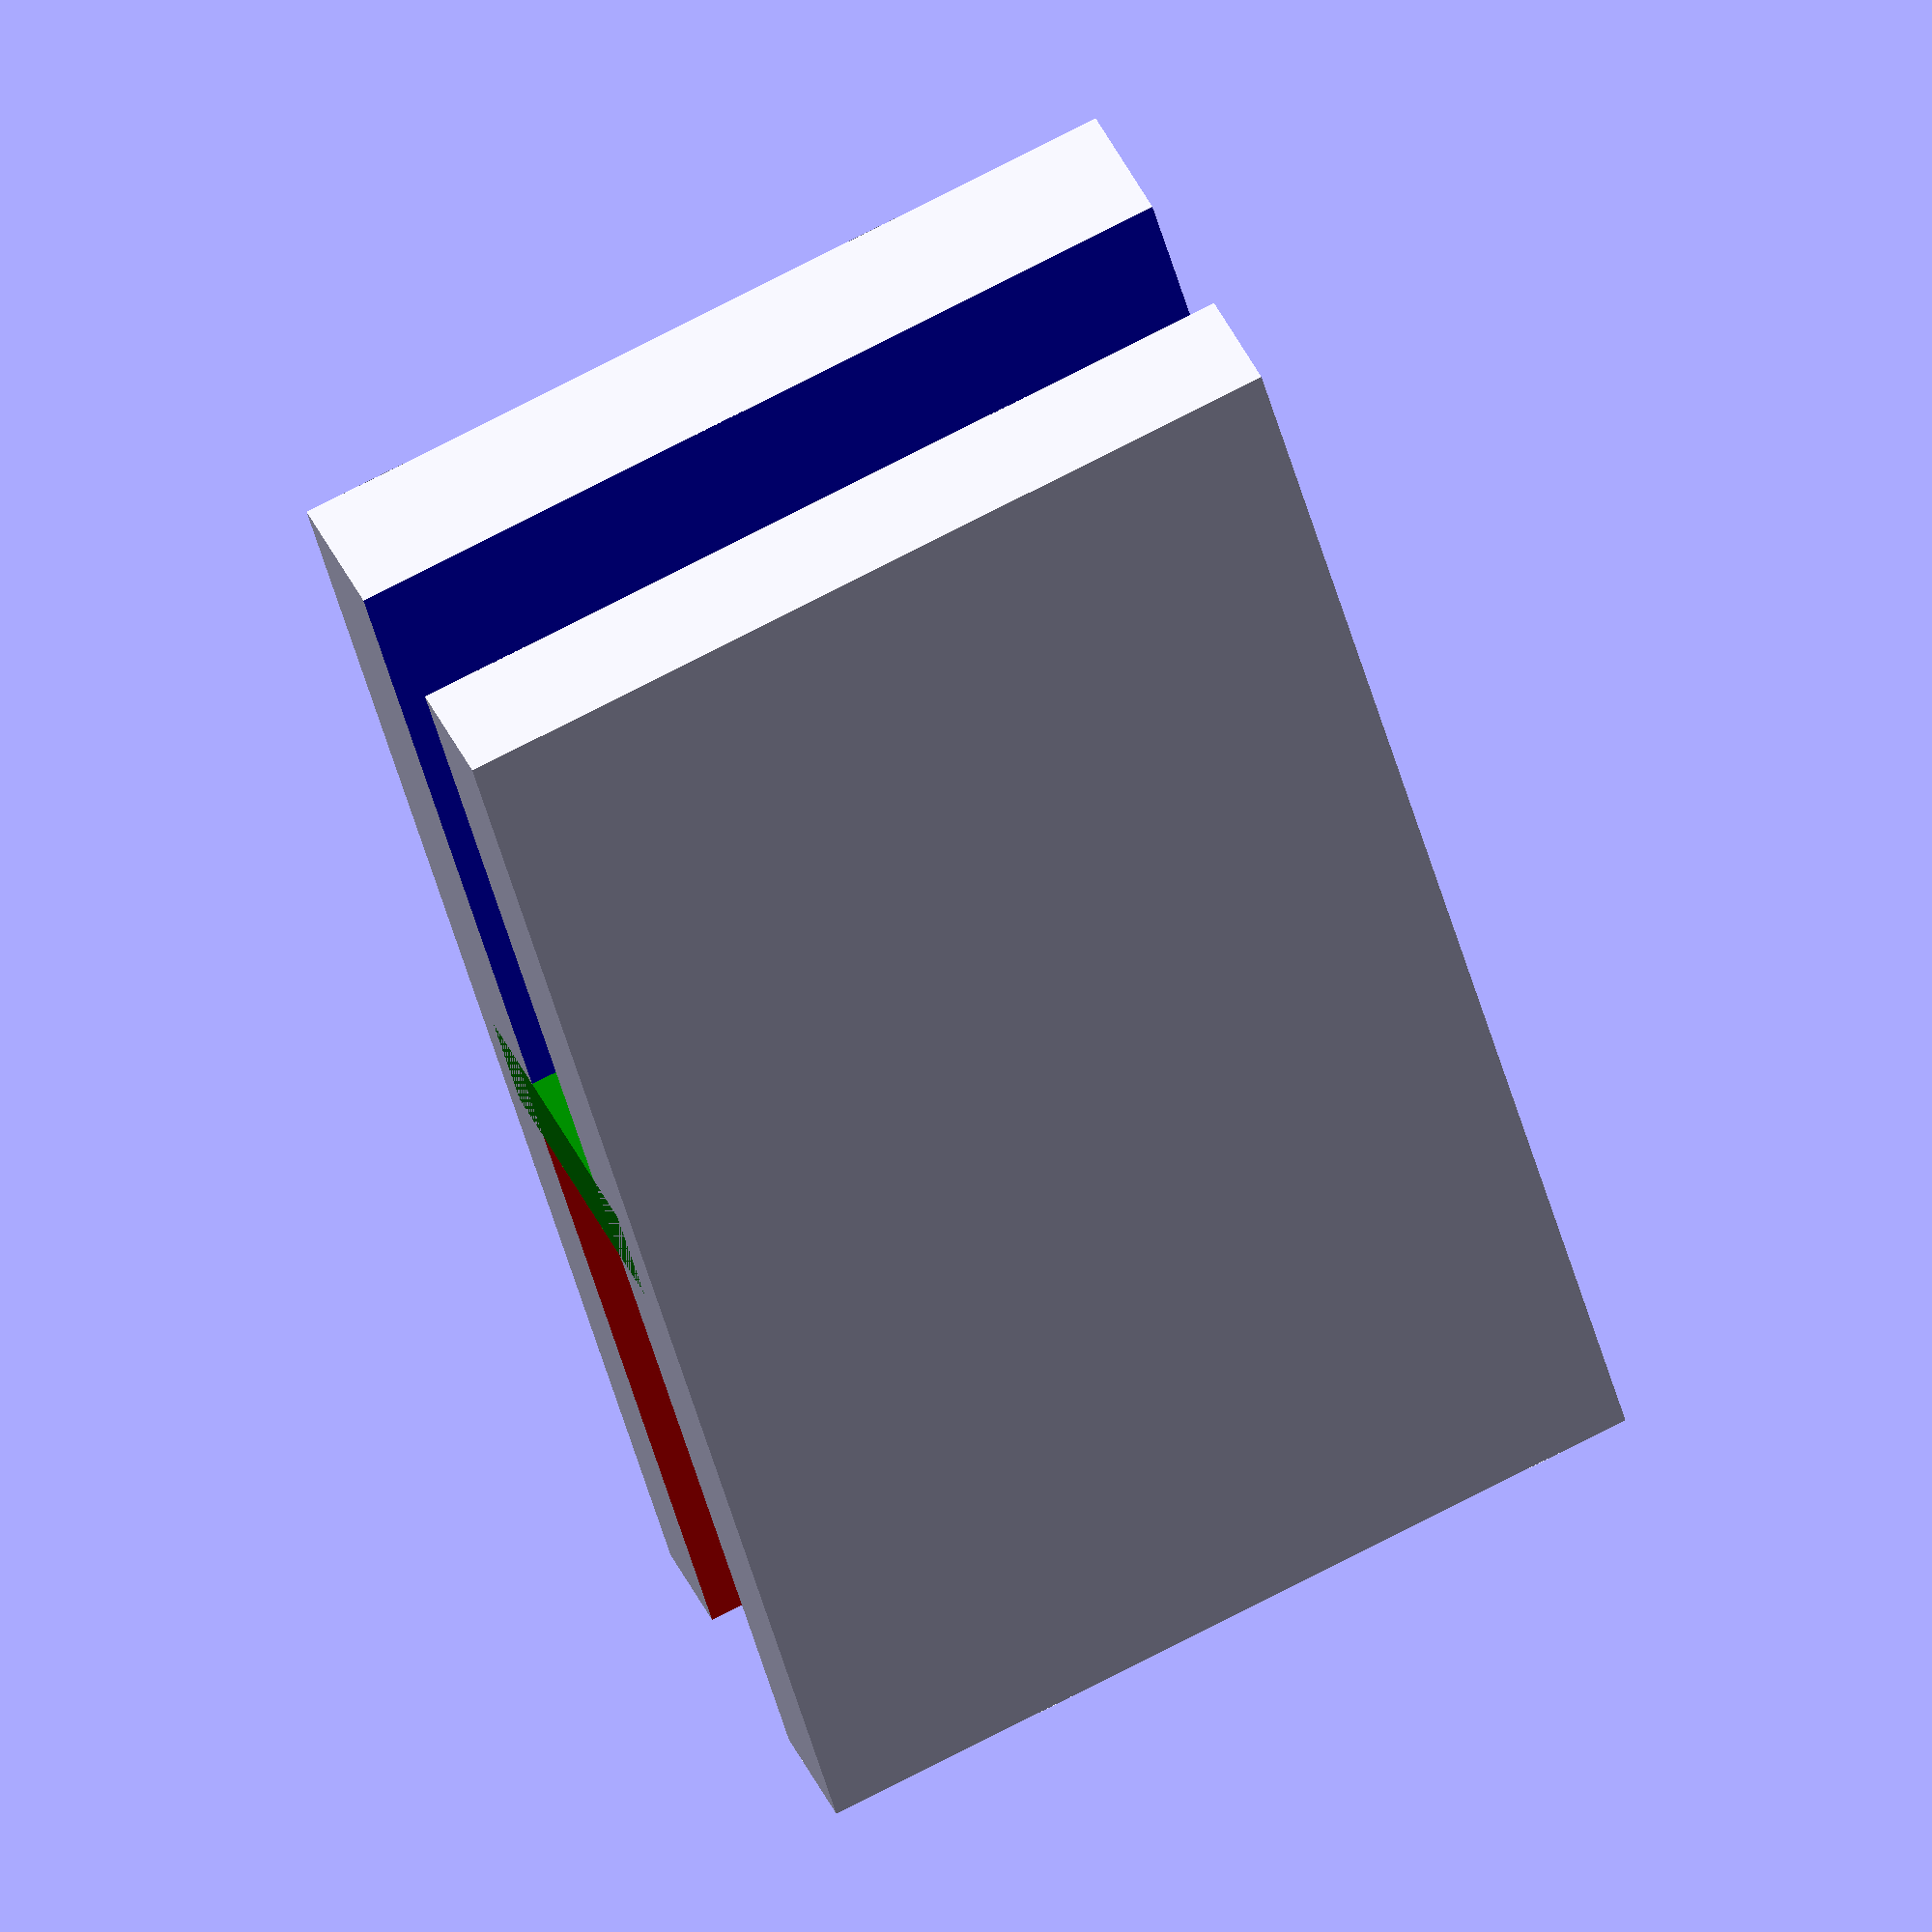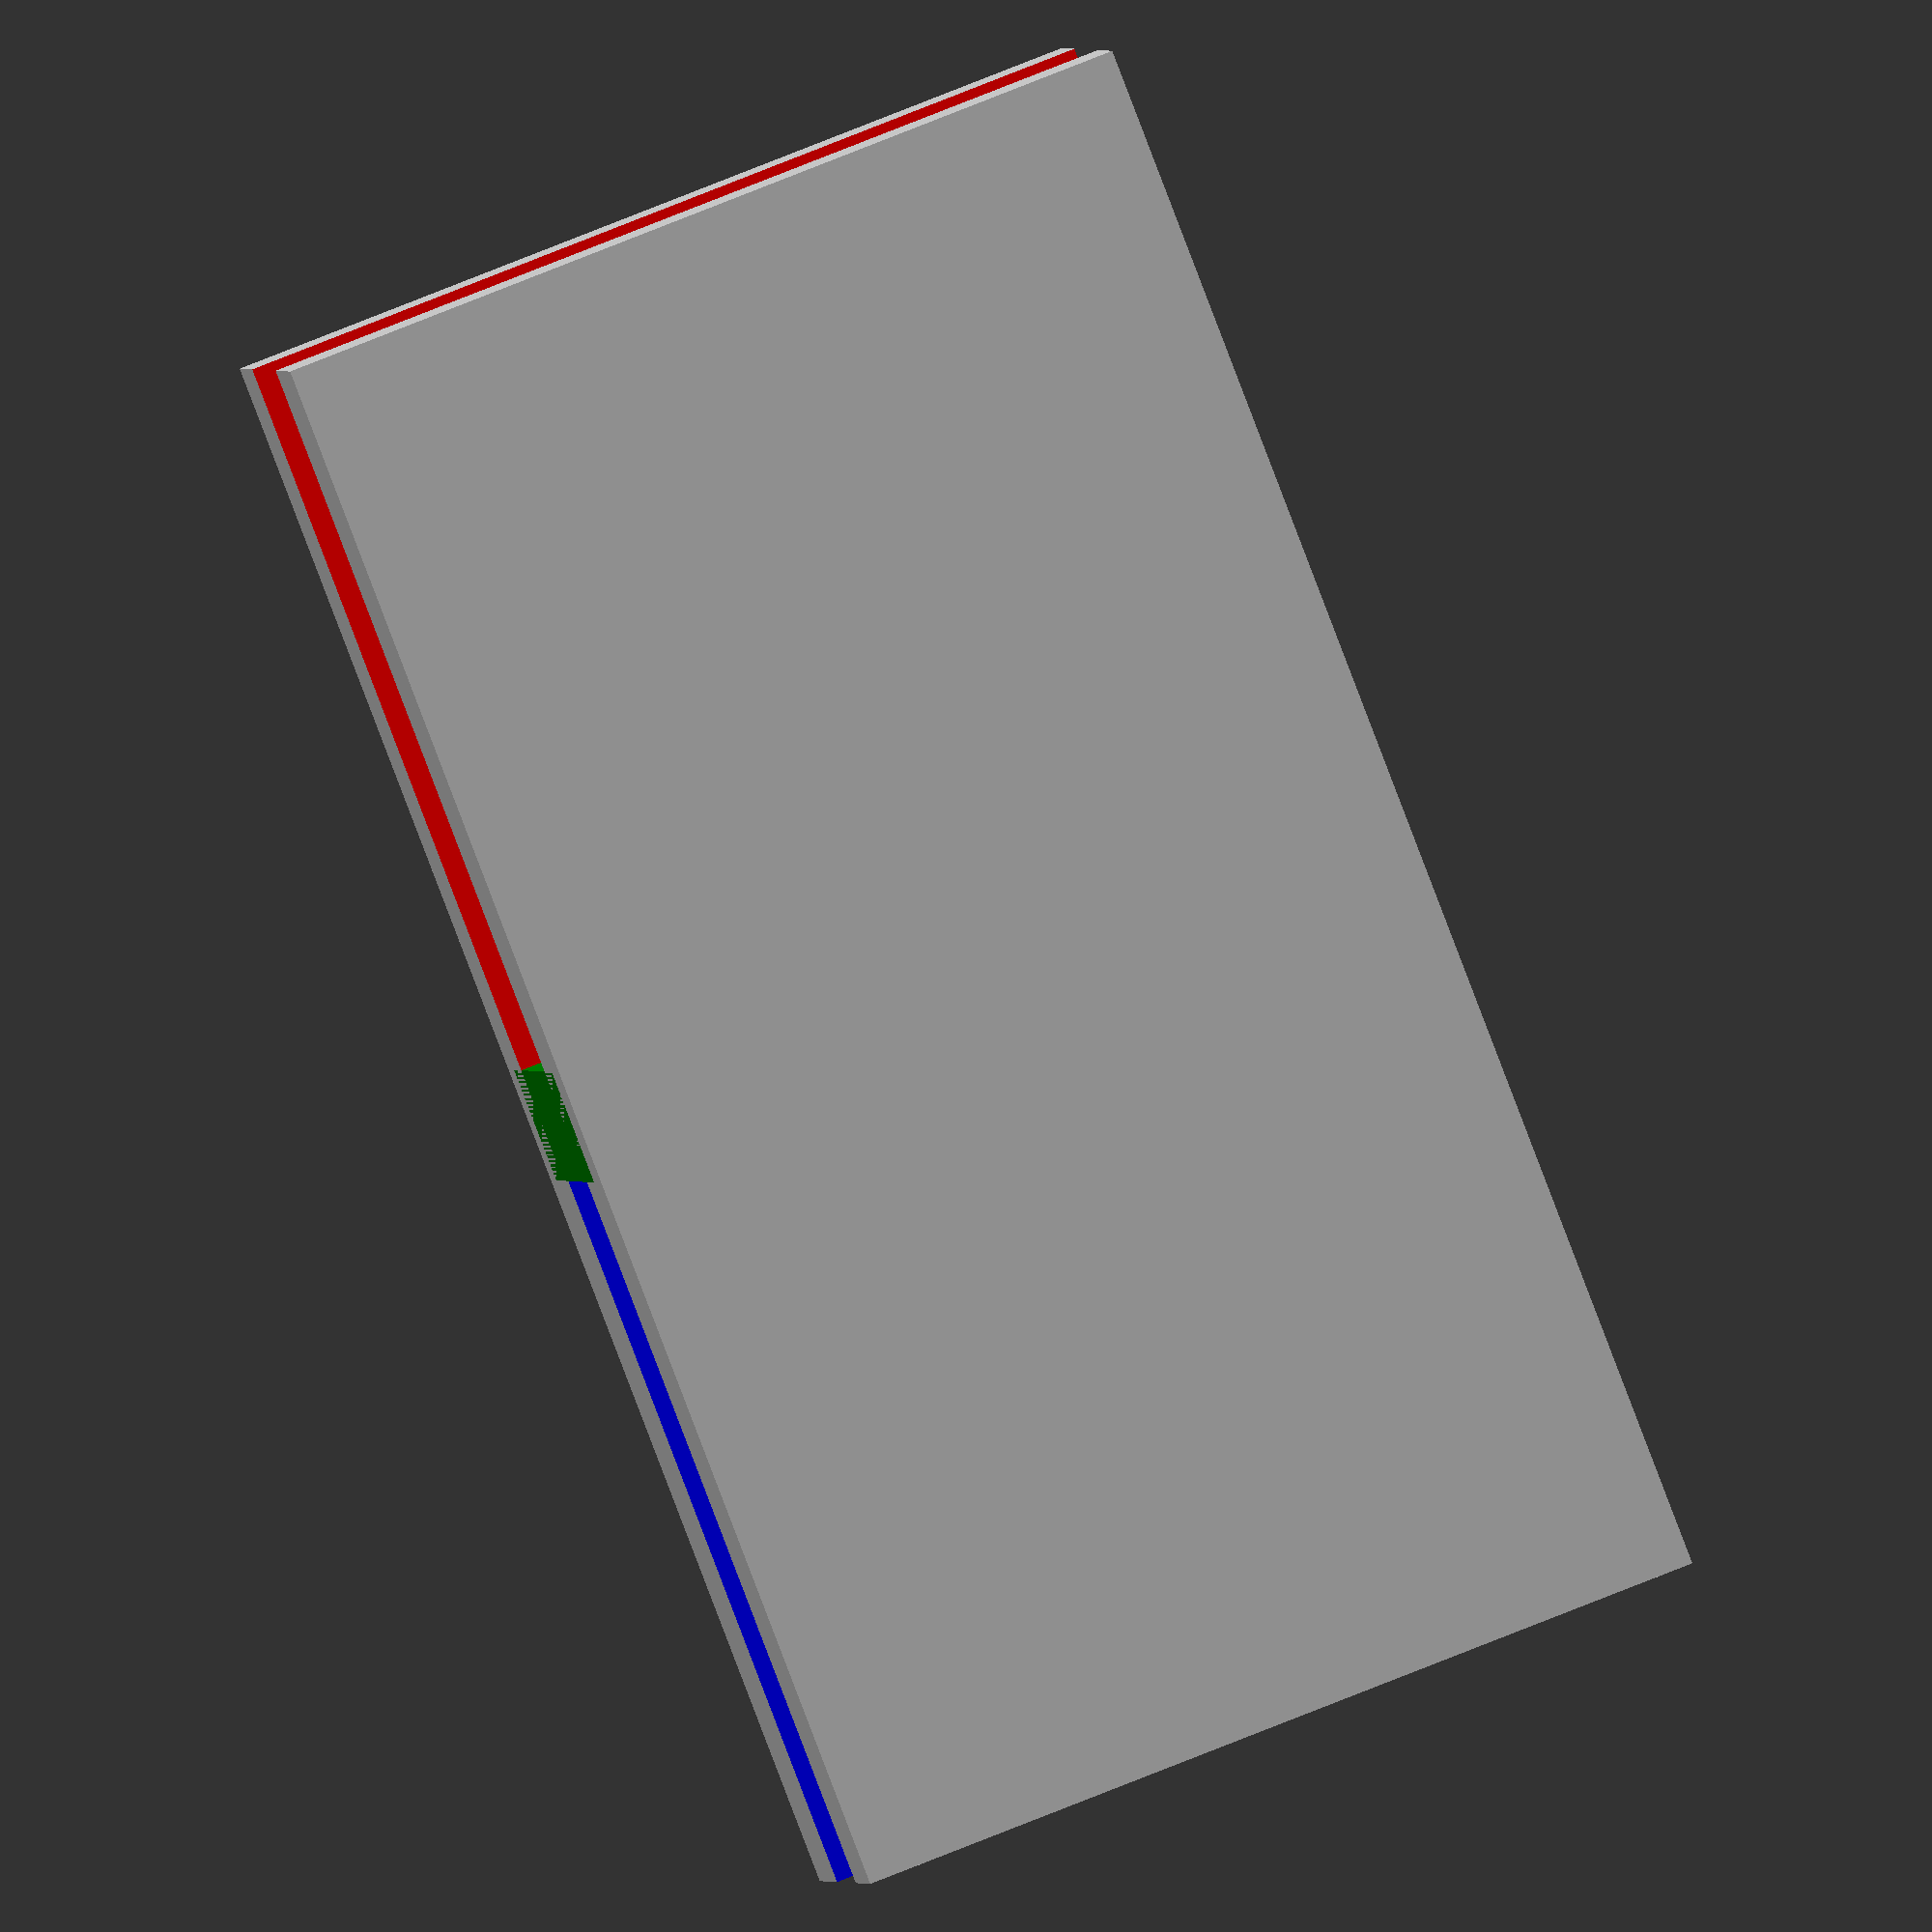
<openscad>
//   Horizontal clip to pinch two materials of different thicknesses
//   R. Lazure  February 2017
//
//  Keeps a common face of both materials inline
//   i.e. does not center the materials relative to one another
//
//   The HClip2 module is a modification of WilliamAAdams' Yazzonic Panel Clips
//   http://www.thingiverse.com/thing:5208
//
///// inputs ////////////////
// How long?
clip_length = 25.4;  //[15:50]
//
// Minimum wall thickness?
clip_thickness = 2;  //[1:5]
//
// height ?
clip_height = 15; //[10:50]
//
// largest gap width?
clip_gap1 = 3; //[2:10]
//
// smallest gap width?
clip_gap2 = 2; //[2:10]
//
 /* [Hidden] */

gDefaultExtent = clip_length/2;  
gGap1 = clip_gap1;
gGap2 = clip_gap2;
gDefaultThickness = clip_thickness;
gDefaultLength = clip_height;


HClip2(gDefaultLength, gDefaultExtent, gDefaultThickness, gGap1, gGap2);

module HClip2(length, extent, thickness, gap1, gap2)
// for 2 different widths
// RLazure added January 11, 2017
{
	difference()
	{       
		// full block size	
		translate([-extent-thickness/2, 0,0])
		cube(size=[thickness+extent*2, gap1+2*thickness, length]);
		
        union ()
        {
        // gap1 section
		color("red")translate([-extent-thickness/2-1, thickness,-1])
		cube(size=[thickness+extent+1, gap1+0.25, length+2]);
        
        // gap2 section
        color("blue")translate([thickness/2-1, thickness,-1])
		cube(size=[thickness+extent+1, gap2+0.6, length+2]);
        }
        }
		// divider wall along y-axis
		color("green")translate([-thickness/2, thickness-1, 0])
		cube(size=[thickness, gap1+thickness+0.25, length]);
	
}

</openscad>
<views>
elev=284.8 azim=240.7 roll=62.7 proj=o view=solid
elev=107.1 azim=341.2 roll=292.2 proj=o view=wireframe
</views>
